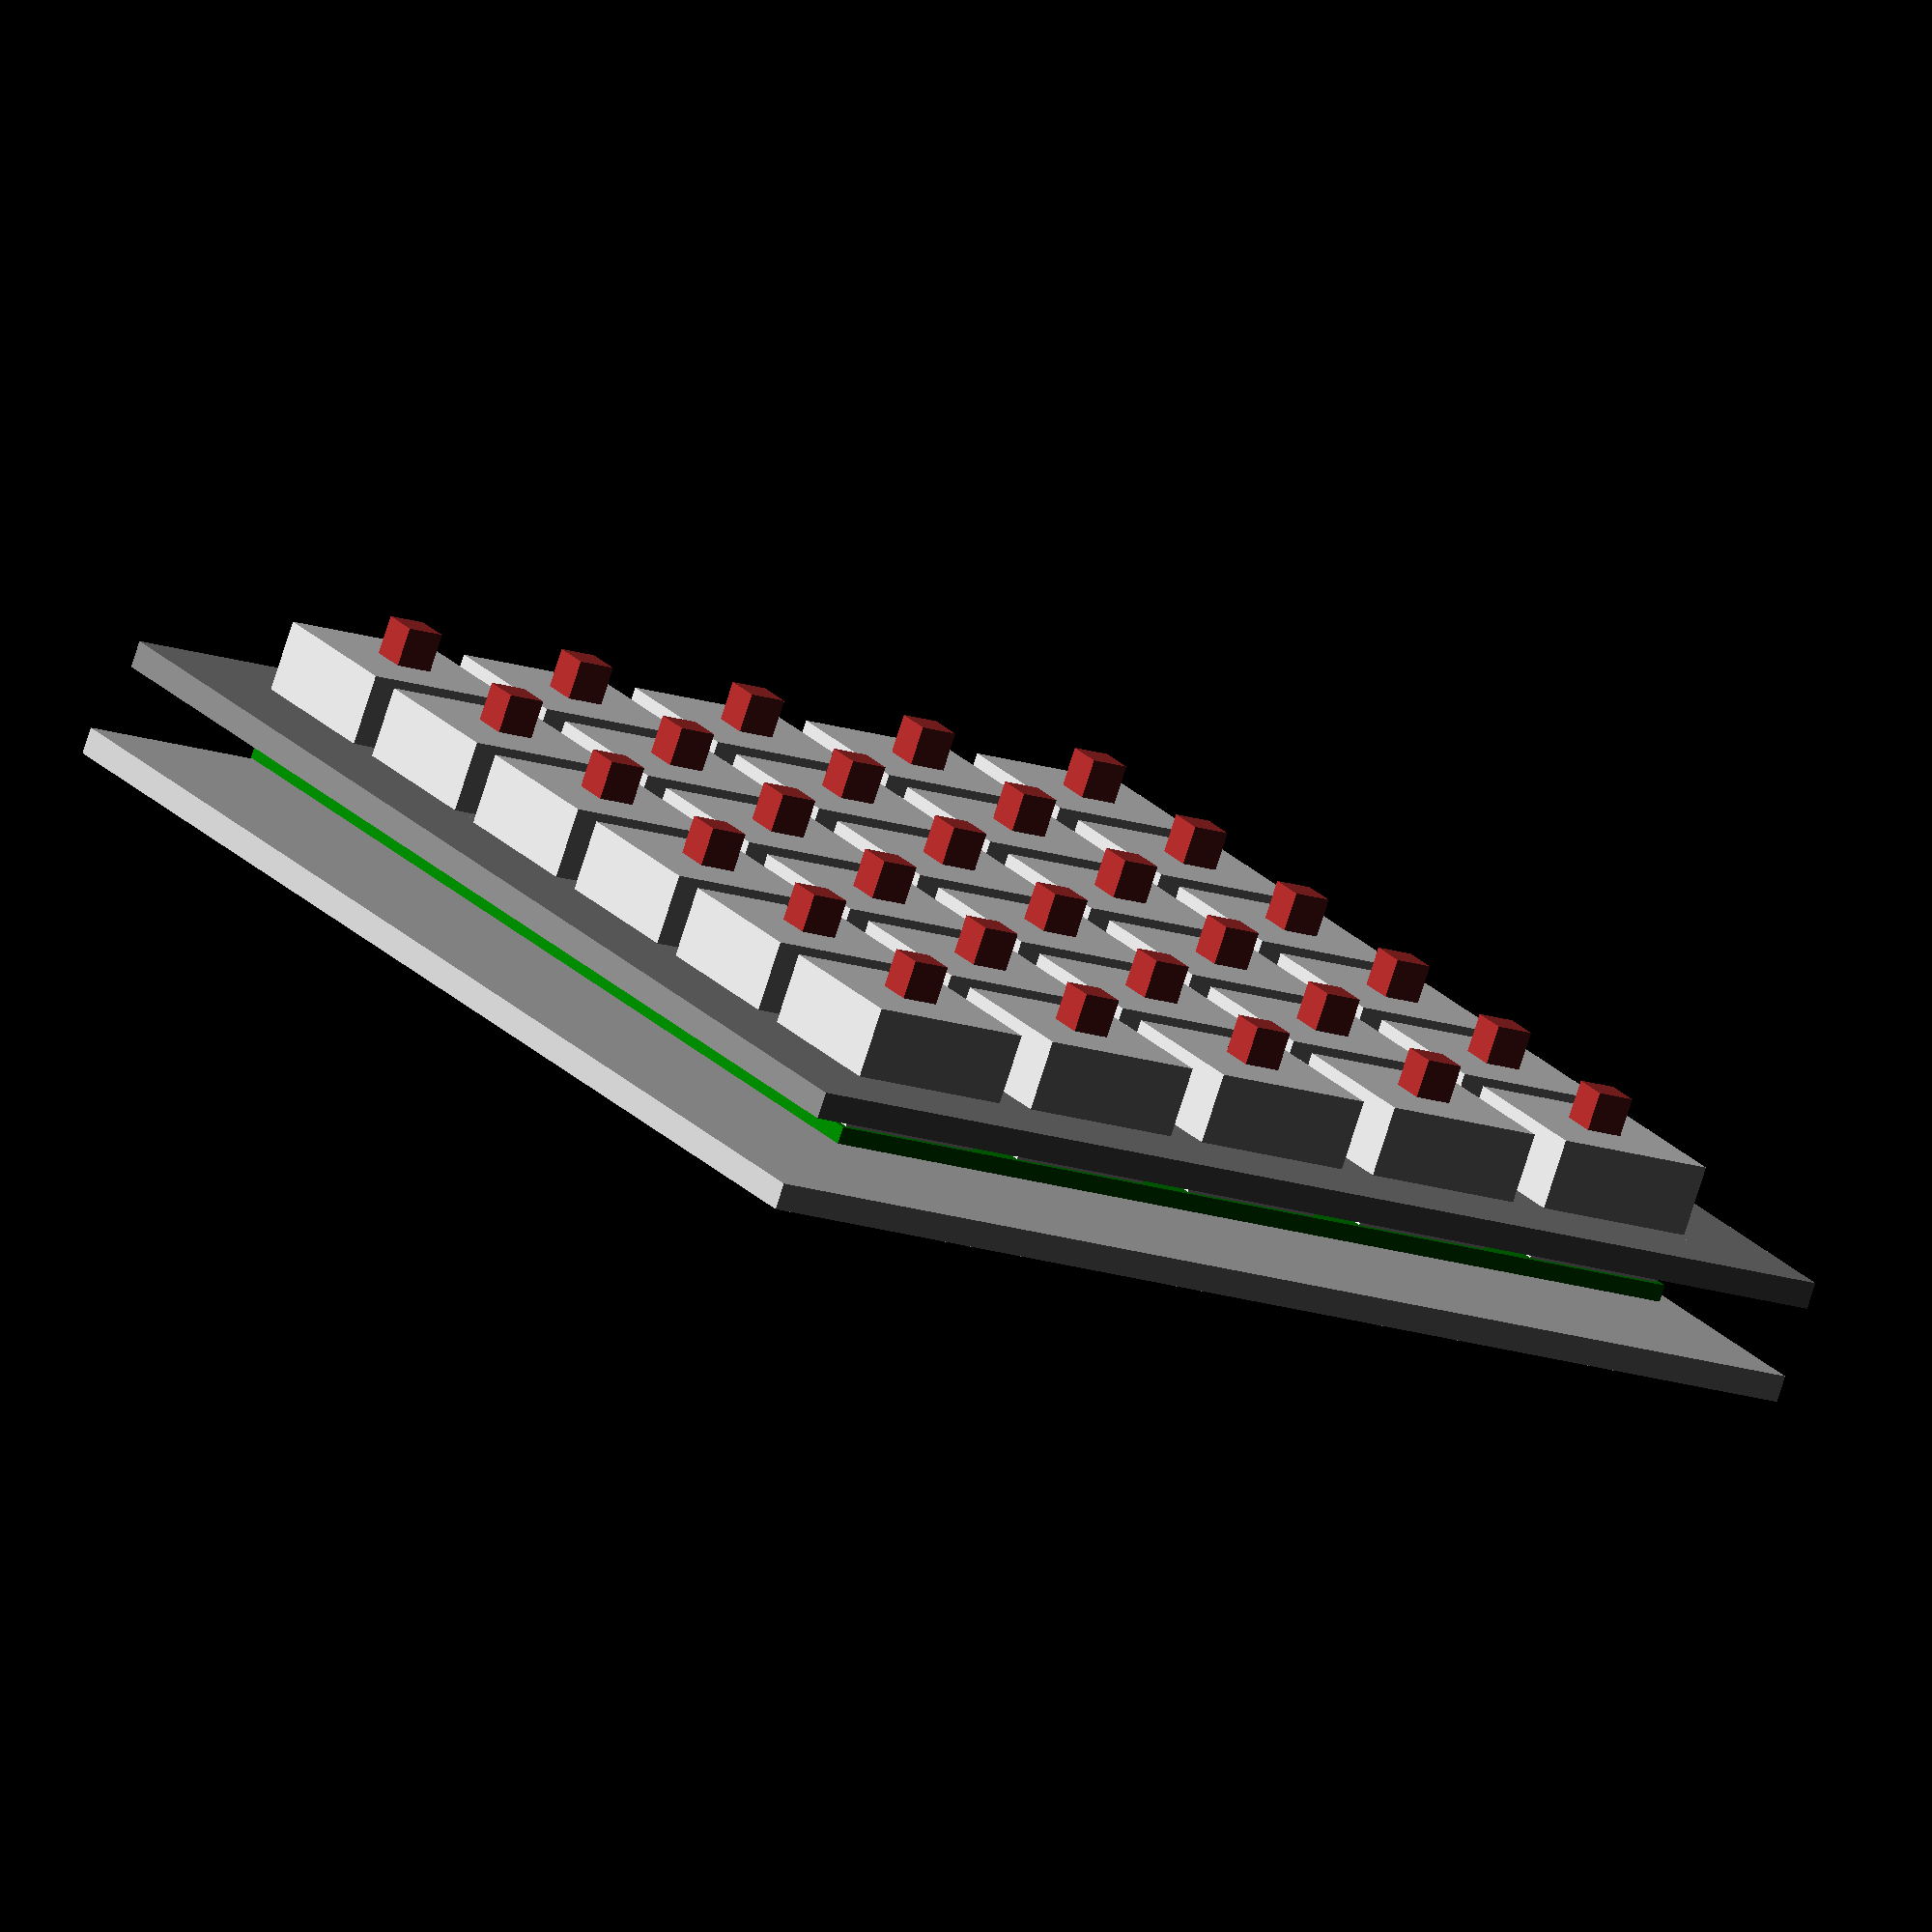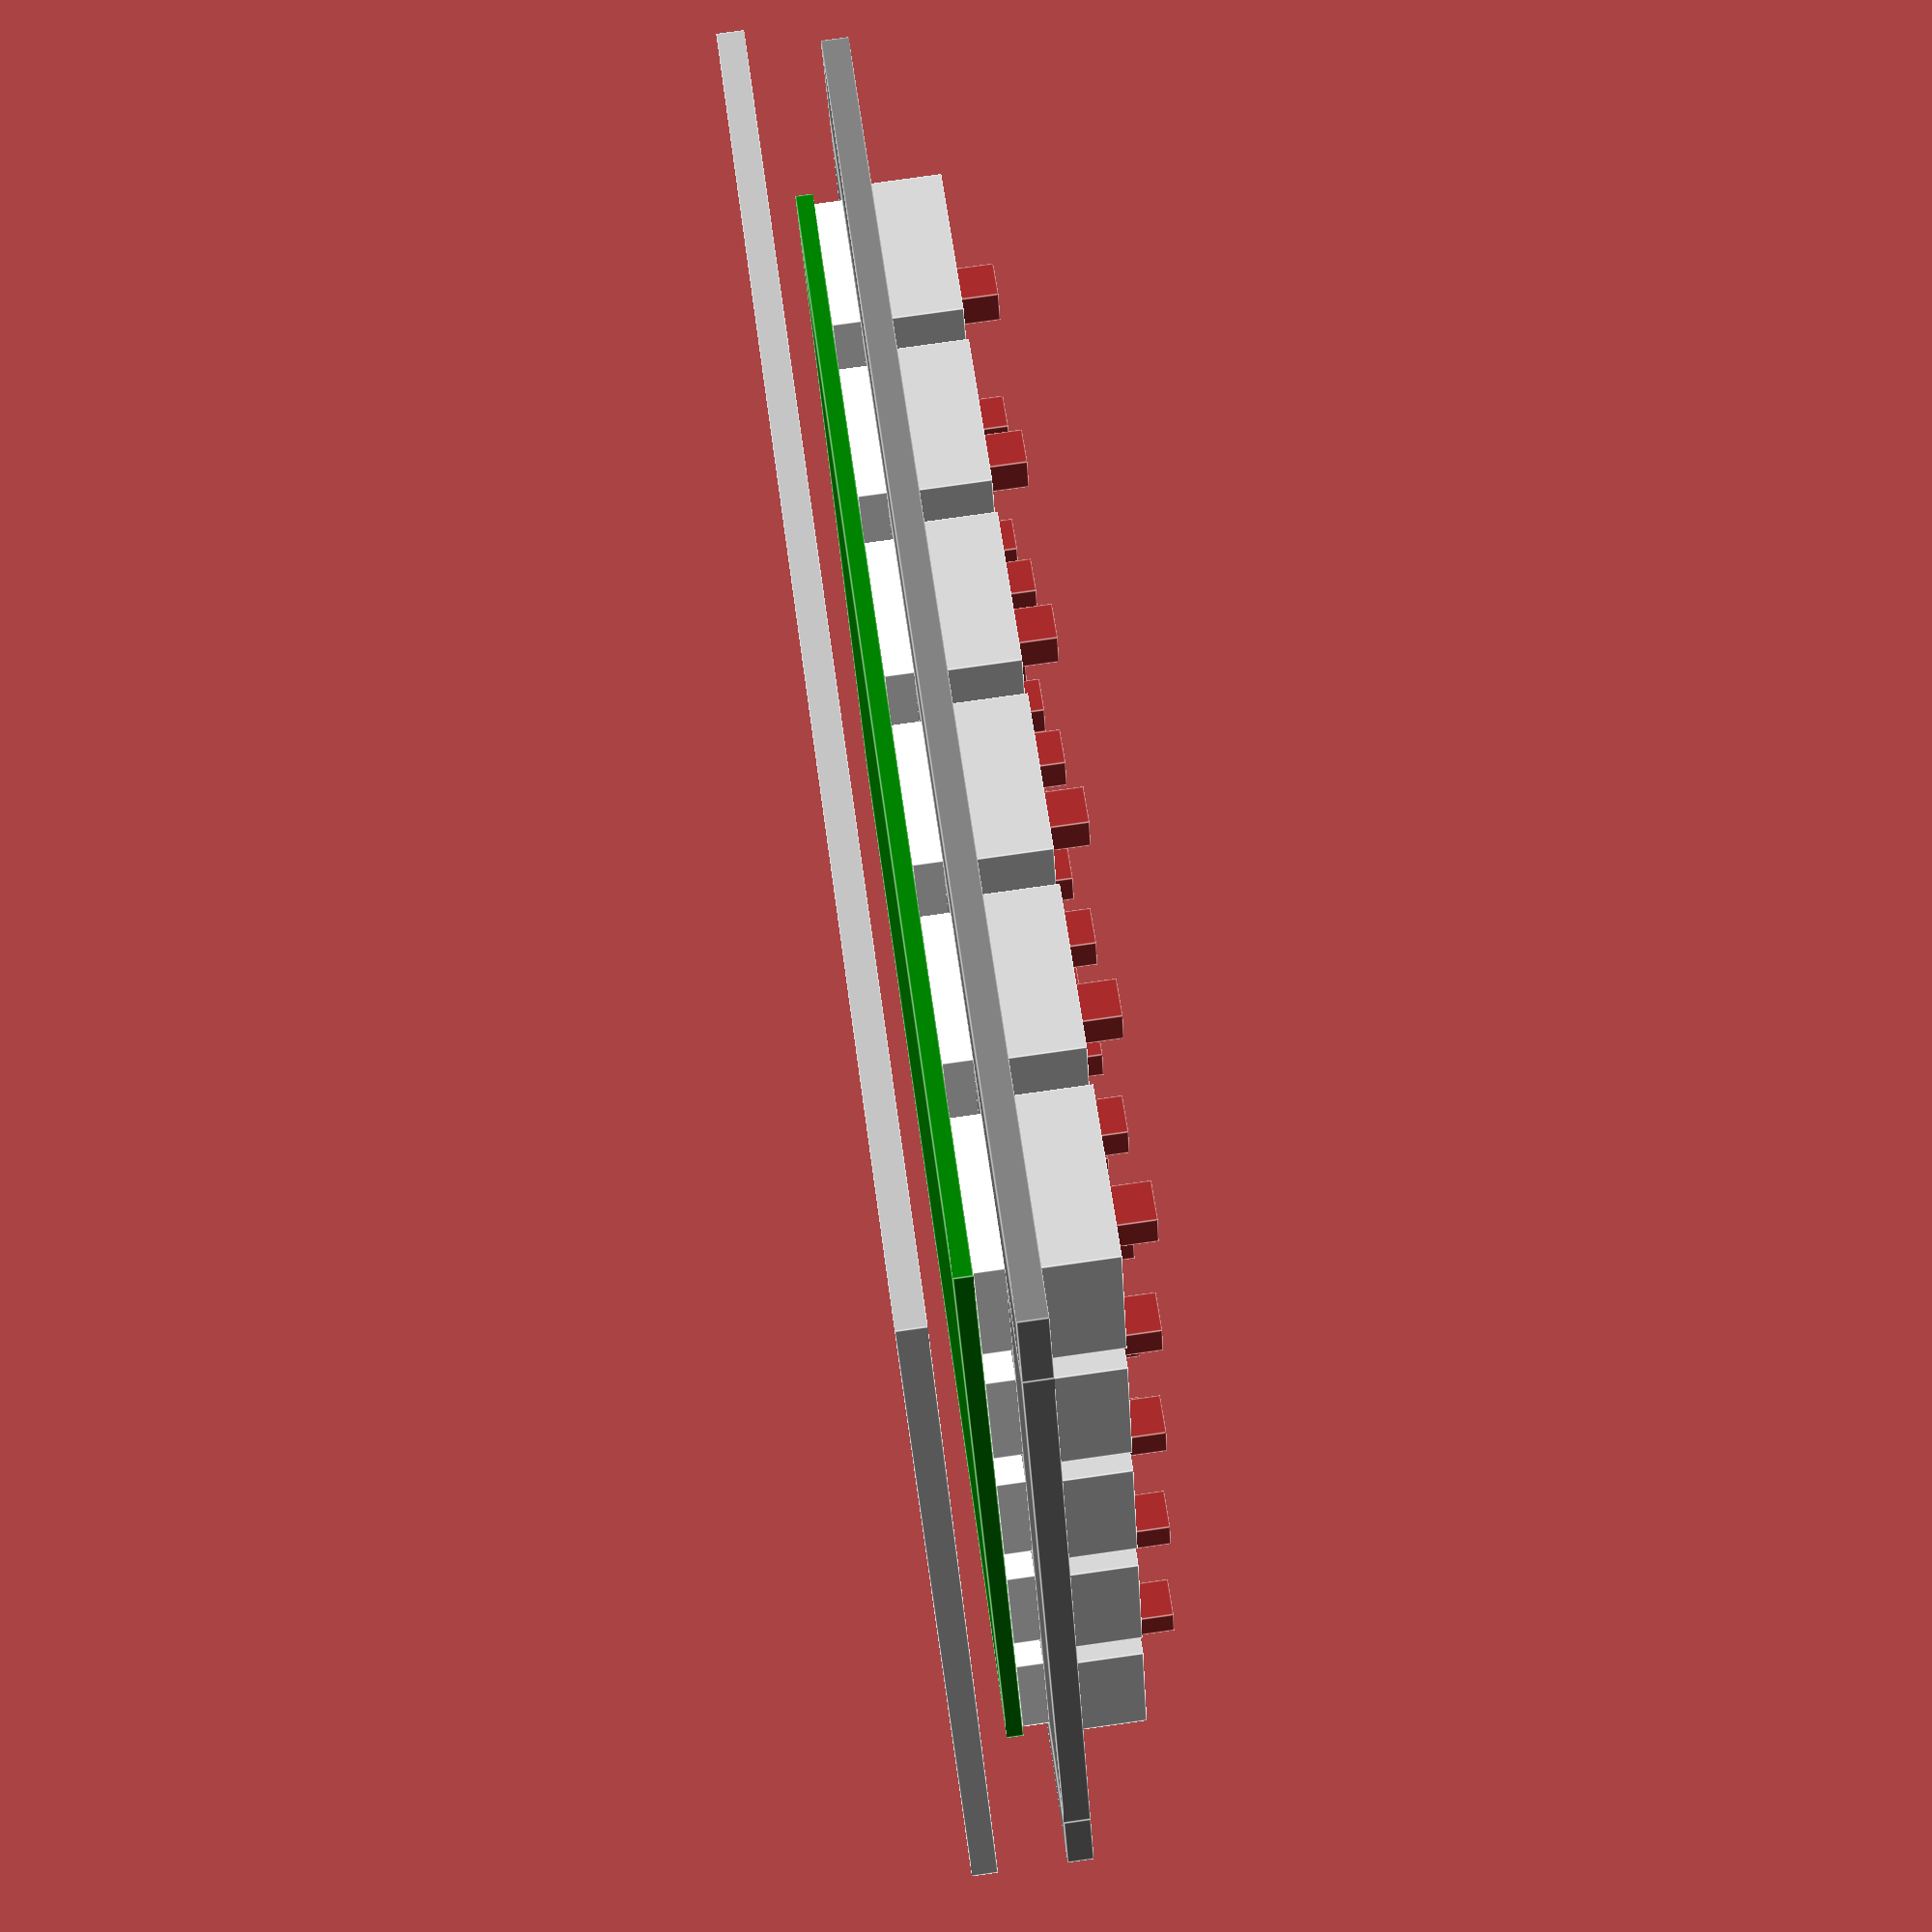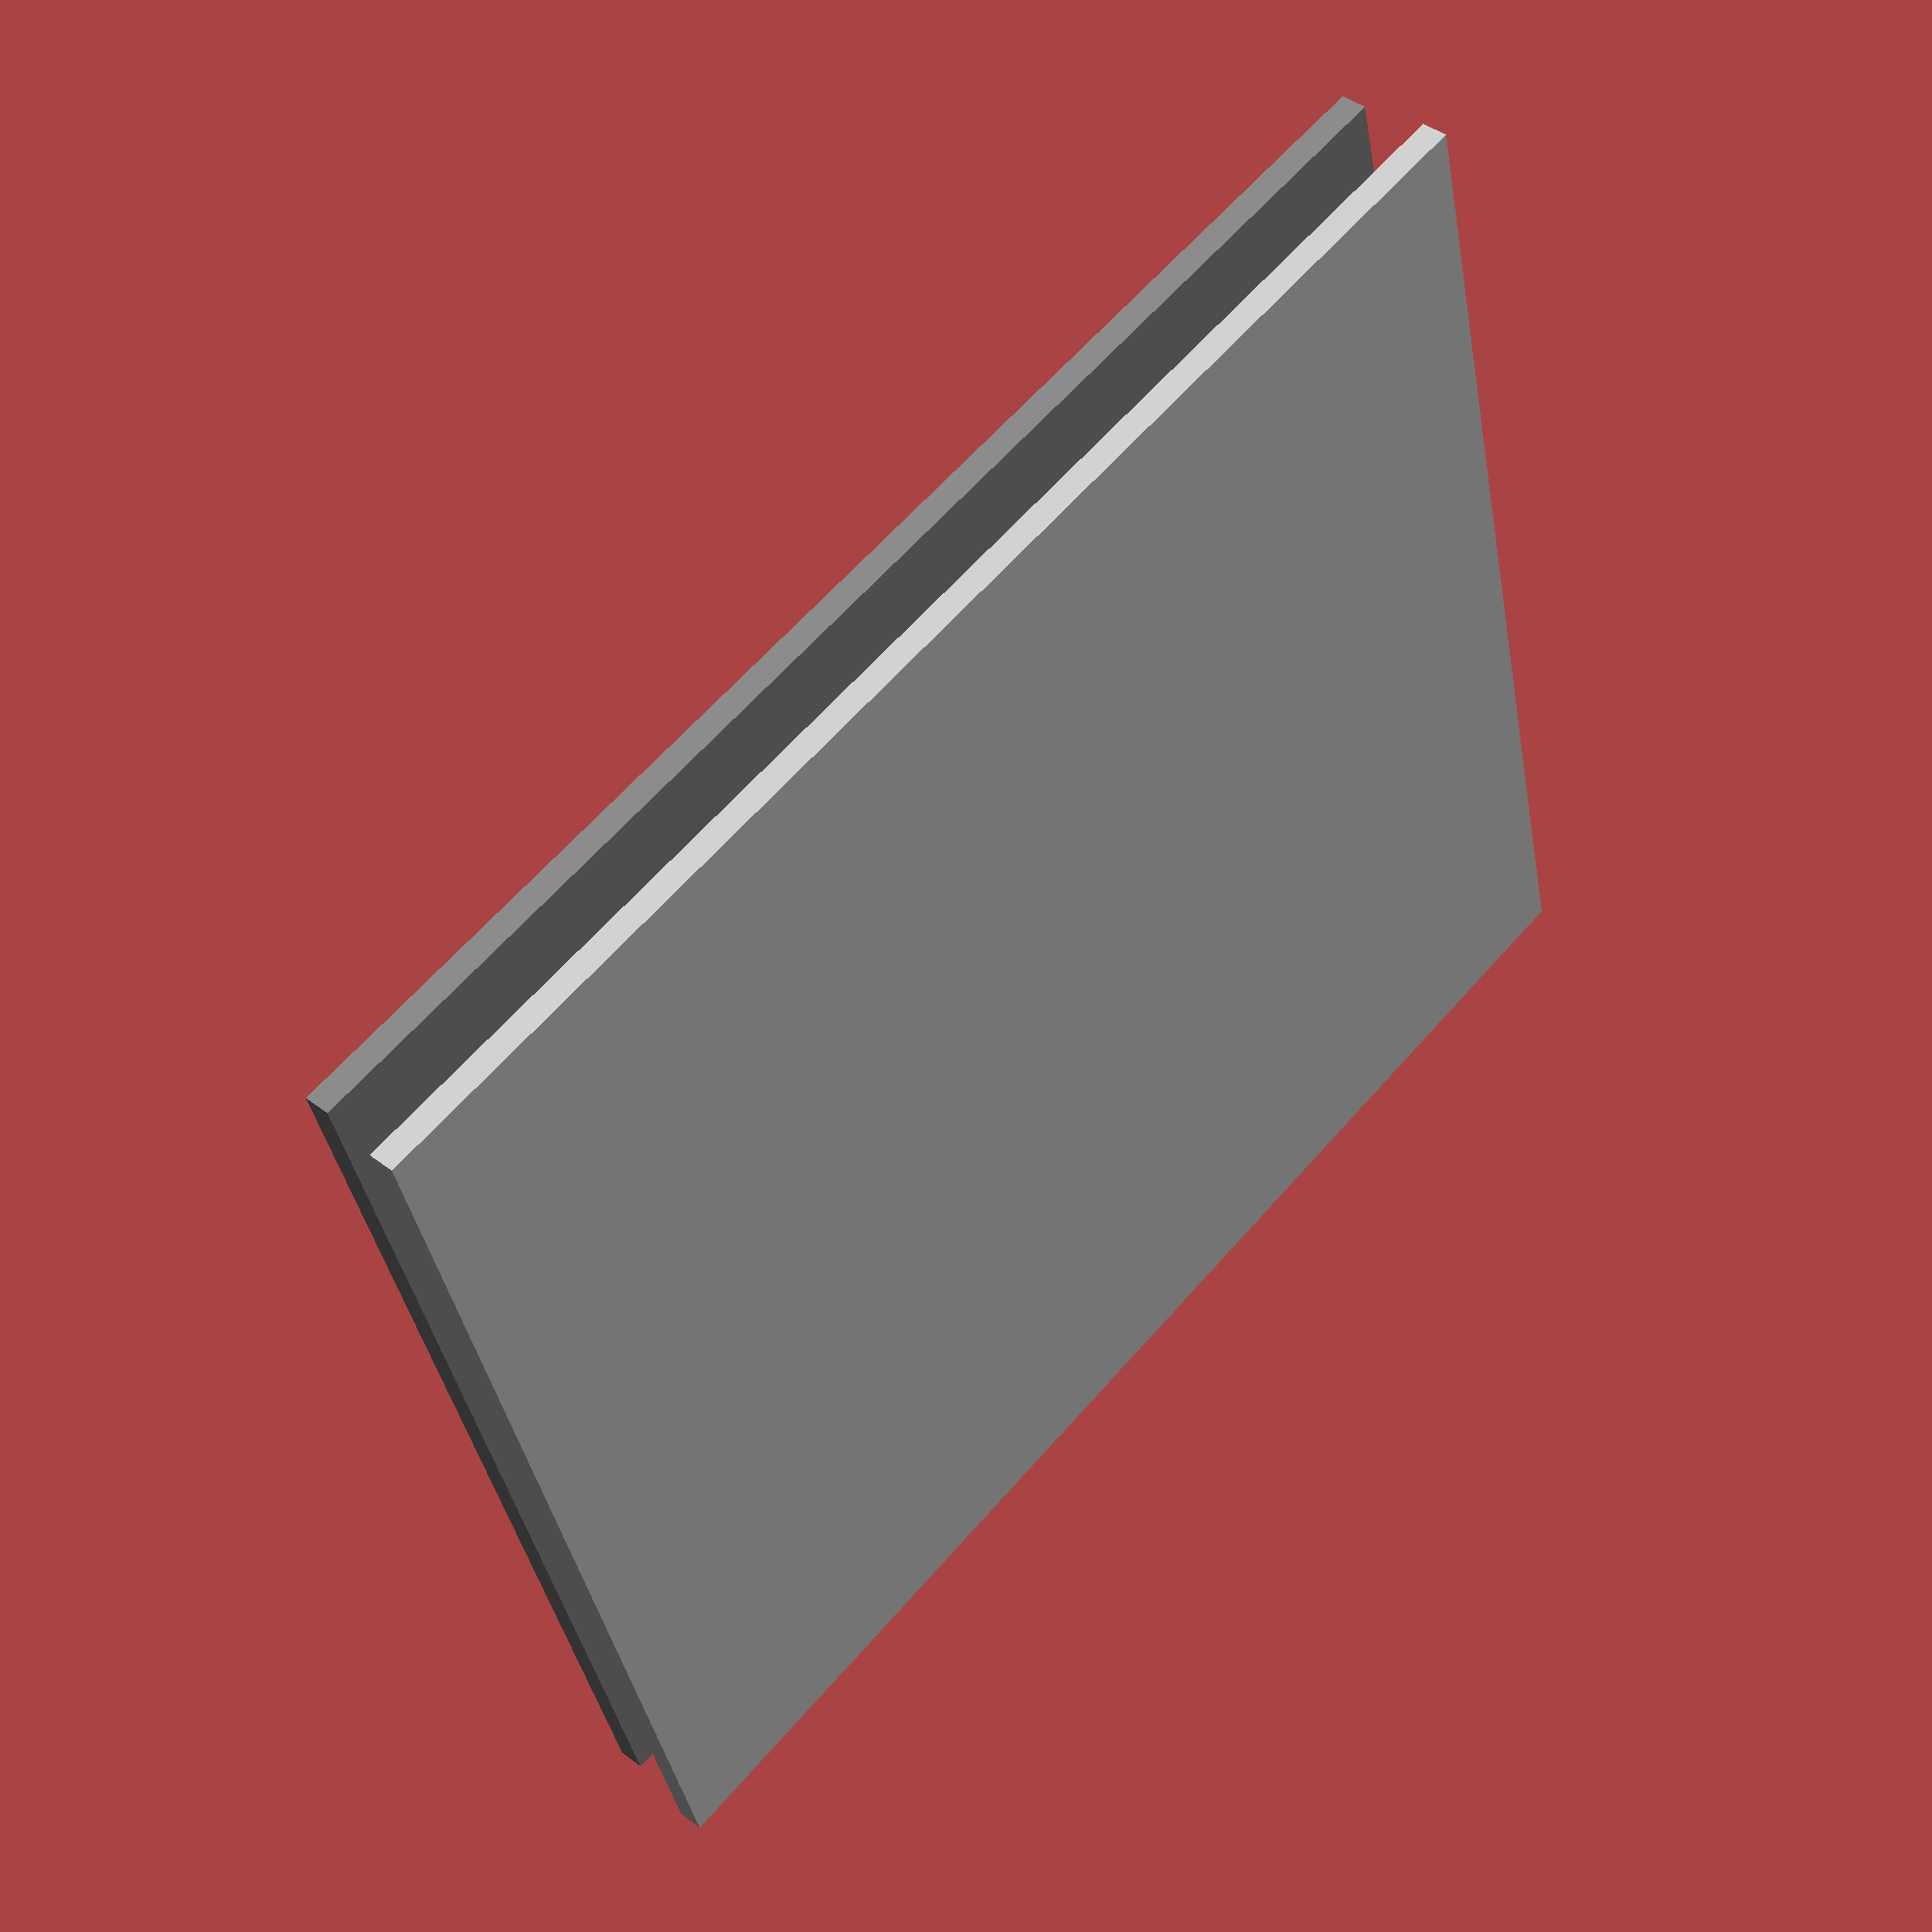
<openscad>
// pcb dimensions
pcb_width     = 110.5;
pcb_height    =  91.5;
pcb_depth     =   1.6;
pcb_margin    =   0.625;

// layer dimensions
layer_depth   =   2.5;
border_width  =  10.0;

// switch plate dimensions
columns       =   6.0;
rows          =   5.0;
switch_width  =  14.0;
switch_depth  =   5.0;
switch_gap    =   5.05;

grid_width = columns * (switch_width + switch_gap) - switch_gap;
grid_height = rows * (switch_width + switch_gap) - switch_gap;
    
// elevations
pcb_elevation   = 5.0;
plate_elevation = pcb_elevation + pcb_depth + switch_depth - layer_depth;

module pcb() {
    translate([border_width - pcb_margin, border_width - pcb_margin, pcb_elevation])
        color("green")
        cube([pcb_width, pcb_height, pcb_depth]);
}

module base_plate() {
    color("silver")
        cube([pcb_width + border_width * 2, pcb_height + border_width * 2, layer_depth]);
}

module key_switch(x, y) {
    x_trans = border_width + x * (switch_width + switch_gap);
    y_trans = border_width + y * (switch_width + switch_gap);
    // base
    translate([x_trans, y_trans, pcb_elevation + pcb_depth])
        color("white")
        cube([switch_width, switch_width, switch_depth]);
    // top
    translate([x_trans - 0.8, y_trans - 0.8, pcb_elevation + pcb_depth + switch_depth])
        color("lightgray")
        cube([15.6, 15.6, 6.6]);
    // plunger
    translate([x_trans + 5.2, y_trans + 5.2, pcb_elevation + pcb_depth + switch_depth + 6.6])
        color("brown")
        cube([3.6, 3.6, 3.6]);
}

module key_plate() {
    grid_width = columns * (switch_width + switch_gap) - switch_gap;
    grid_height = rows * (switch_width + switch_gap) - switch_gap;
    beam_width = grid_width + border_width * 2;
    beam_height = grid_height;
    // south border
    translate([0, 0, plate_elevation])
        color("gray")
        cube([beam_width, border_width, layer_depth]);
    // north border
    translate([0, border_width + beam_height, plate_elevation])
        color("gray")
        cube([beam_width, border_width, layer_depth]);
    // east border
    translate([0, border_width, plate_elevation])
        color("gray")
        cube([border_width, beam_height, layer_depth]);
    // west border
    translate([beam_width - border_width, border_width, plate_elevation])
        color("gray")
        cube([border_width, beam_height, layer_depth]);

    // columns
    for (column=[1:1:columns-1]) {
        translate([column * (switch_width + switch_gap) + border_width - switch_gap, border_width, plate_elevation])
            color("gray")
            cube([switch_gap, grid_height, layer_depth]);
    }

    // rows
    for (row=[1:1:rows-1]) {
        translate([border_width, row * (switch_width + switch_gap) + border_width - switch_gap, plate_elevation])
            color("gray")
            cube([grid_width, switch_gap, layer_depth]);
    }
}

base_plate();
pcb();
key_plate();

for (column=[0:1:columns-1]) {
    for (row=[0:1:rows-1]) {
        key_switch(column, row);
    }
}
</openscad>
<views>
elev=78.8 azim=239.4 roll=342.3 proj=o view=wireframe
elev=99.6 azim=202.2 roll=278.0 proj=p view=edges
elev=137.5 azim=194.4 roll=47.7 proj=p view=solid
</views>
